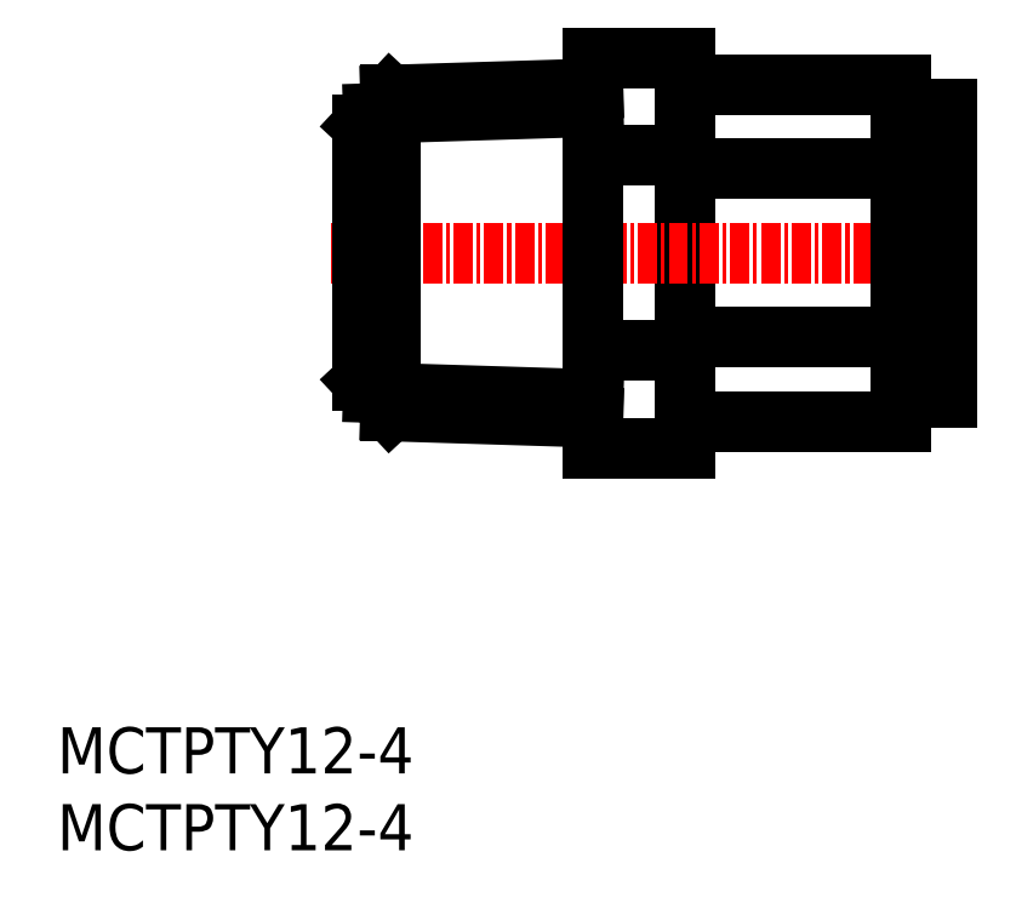
<metadata>
{"format":"dxf","ext":"dxf","renderer":"ezdxf+matplotlib","layout":"modelspace","background":"white","min_lineweight":24,"dpi":150}
</metadata>
<code>
0
SECTION
2
ENTITIES
0
INSERT
8
0
2
*U2
10
0
20
0
30
0
0
INSERT
8
0
2
*U3
10
0
20
0
30
0
0
LINE
8
0
10
40.86
20
51.56
30
0
11
40.86
21
26.16
31
0
0
LINE
8
CENTER
10
17.78
20
38.86
30
0
11
58.36
21
38.86
31
0
0
LINE
8
0
10
34.86
20
26.16
30
0
11
40.86
21
26.16
31
0
0
LINE
8
0
10
34.86
20
32.51
30
0
11
40.86
21
32.51
31
0
0
LINE
8
0
10
34.86
20
28.17
30
0
11
21.68
21
28.58
31
0
0
LINE
8
0
10
54.86
20
49.83
30
0
11
40.86
21
49.83
31
0
0
LINE
8
0
10
34.86
20
29.33
30
0
11
20.56
21
29.78
31
0
0
LINE
8
0
10
21.66
20
28.6
30
0
11
19.86
21
30.53
31
0
0
LINE
8
0
10
21.68
20
49.14
30
0
11
21.68
21
28.58
31
0
0
LINE
8
0
10
34.86
20
51.56
30
0
11
34.86
21
26.16
31
0
0
LINE
8
0
10
19.86
20
47.18
30
0
11
19.86
21
30.53
31
0
0
LINE
8
0
10
34.86
20
48.39
30
0
11
20.56
21
47.94
31
0
0
LINE
8
0
10
34.86
20
49.55
30
0
11
21.68
21
49.14
31
0
0
LINE
8
0
10
21.66
20
49.11
30
0
11
19.86
21
47.18
31
0
0
LINE
8
0
10
40.86
20
33.37
30
0
11
54.86
21
33.37
31
0
0
LINE
8
0
10
57.86
20
48.26
30
0
11
57.86
21
29.46
31
0
0
LINE
8
0
10
34.86
20
45.21
30
0
11
40.86
21
45.21
31
0
0
LINE
8
0
10
34.86
20
51.56
30
0
11
40.86
21
51.56
31
0
0
LINE
8
0
10
54.86
20
29.46
30
0
11
57.86
21
29.46
31
0
0
LINE
8
0
10
40.86
20
44.34
30
0
11
54.86
21
44.34
31
0
0
LINE
8
0
10
54.86
20
27.89
30
0
11
40.86
21
27.89
31
0
0
LINE
8
0
10
54.86
20
27.89
30
0
11
54.86
21
49.83
31
0
0
LINE
8
0
10
54.86
20
48.26
30
0
11
57.86
21
48.26
31
0
0
ENDSEC
0
EOF

</code>
